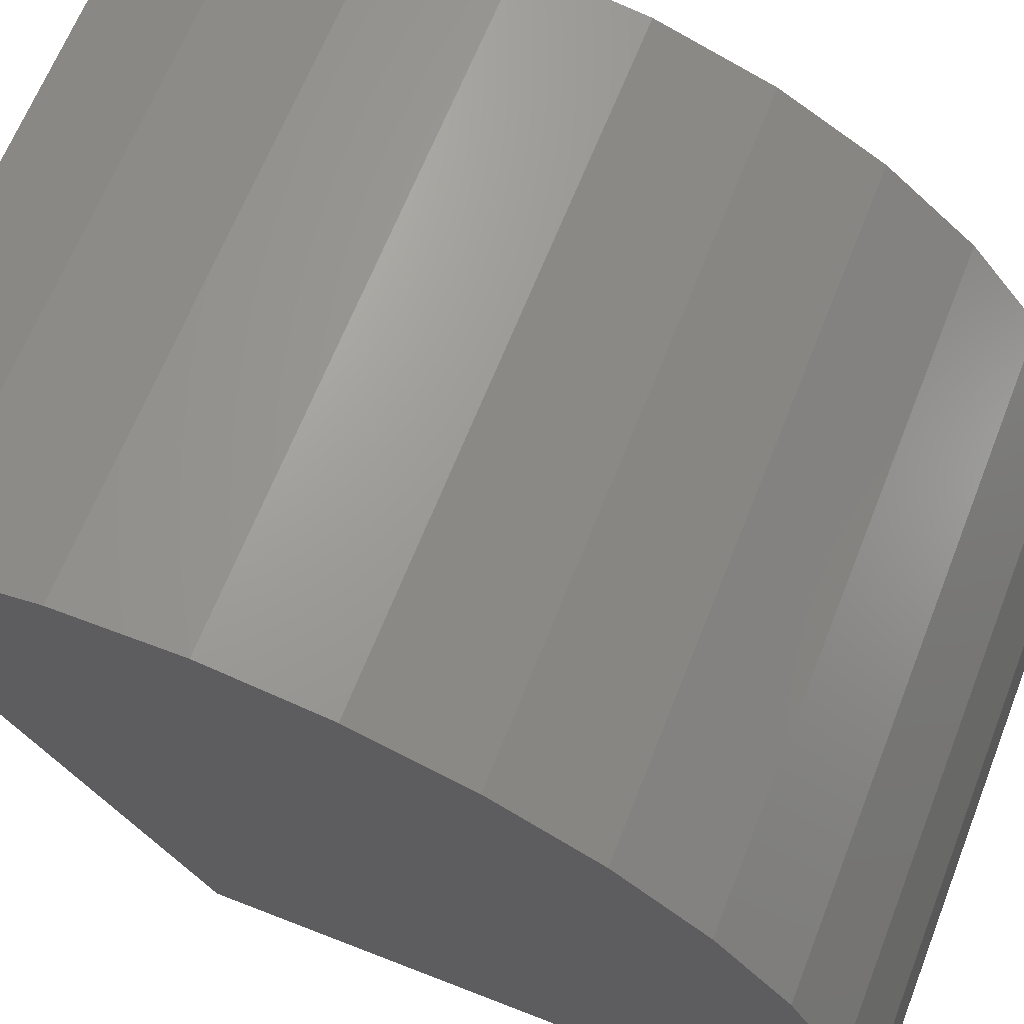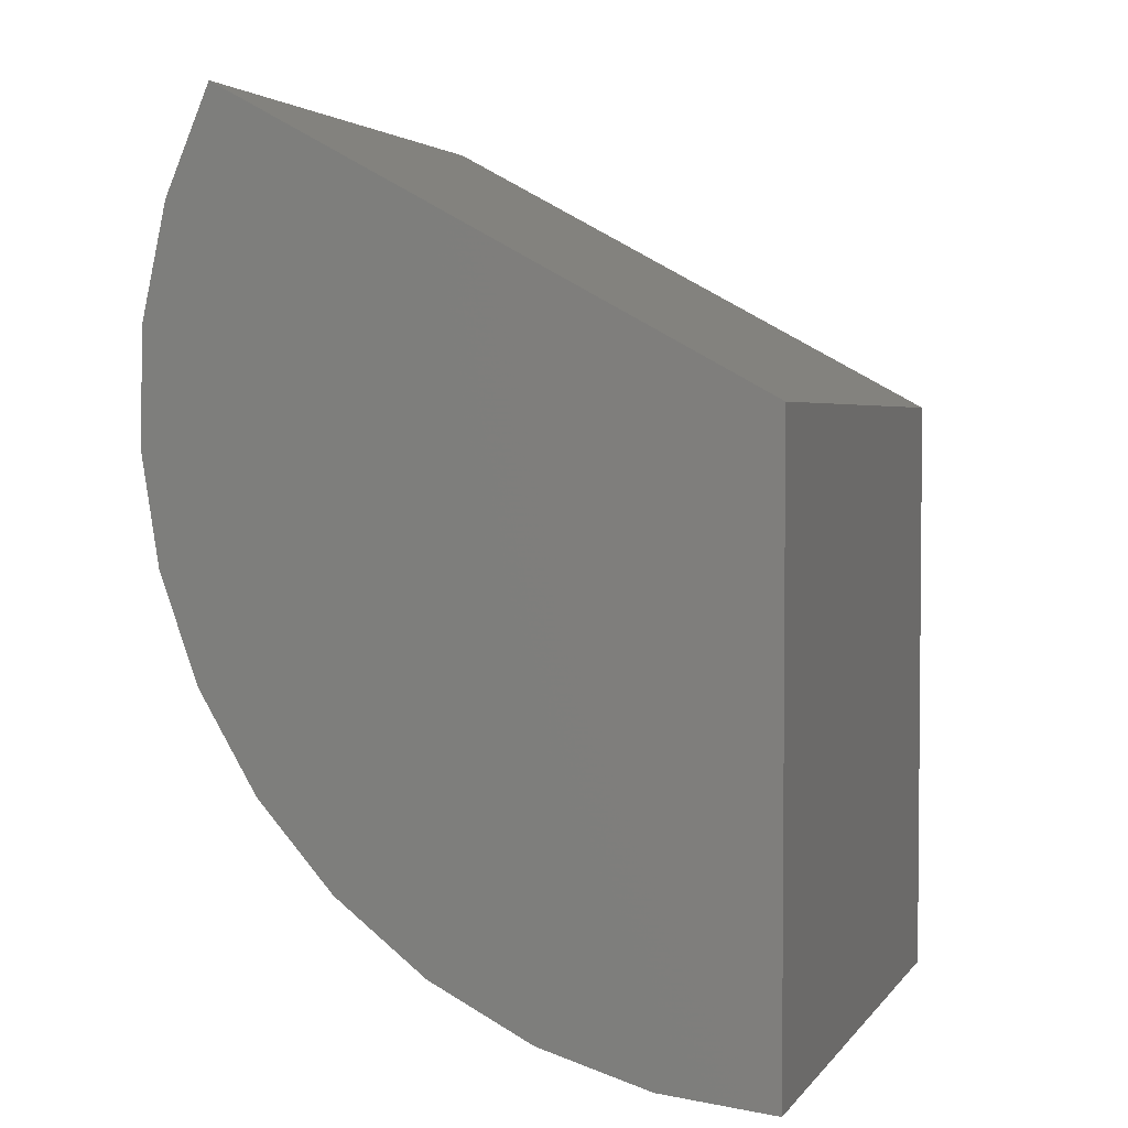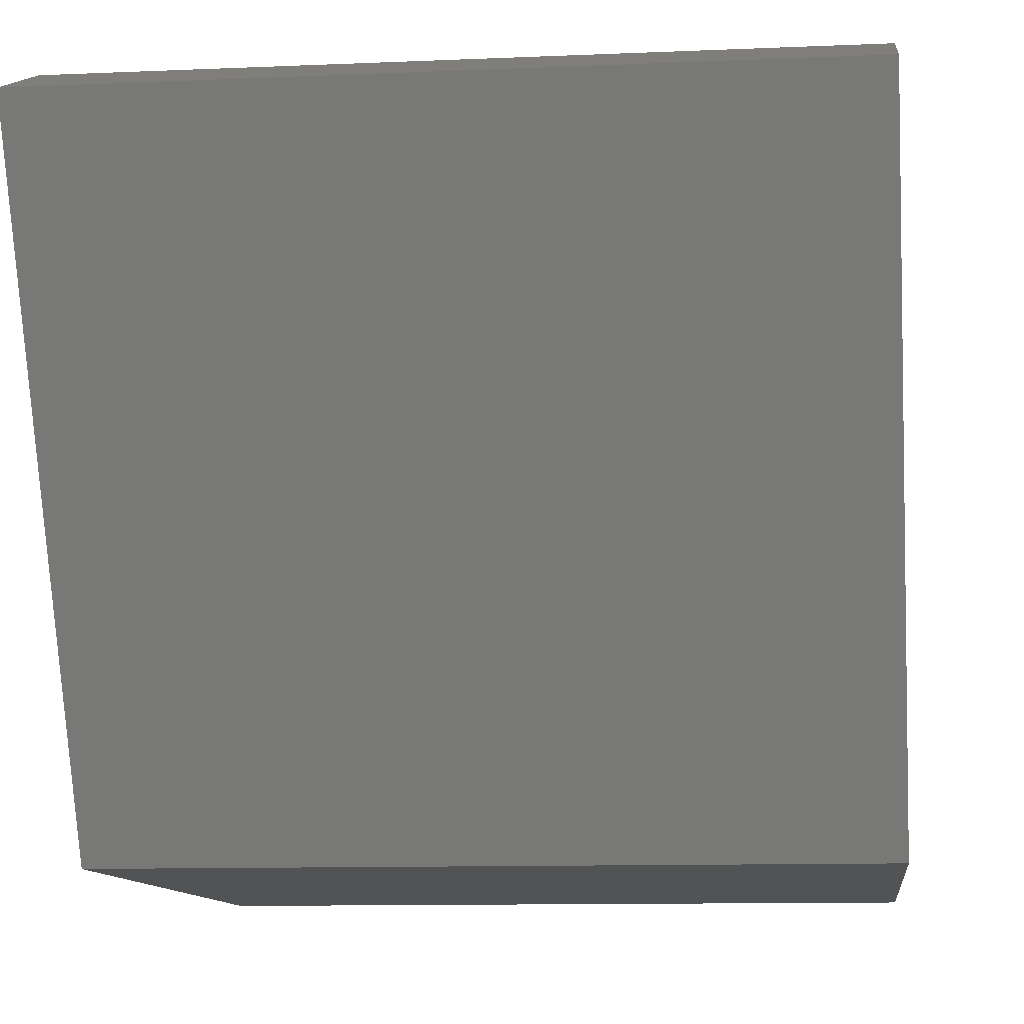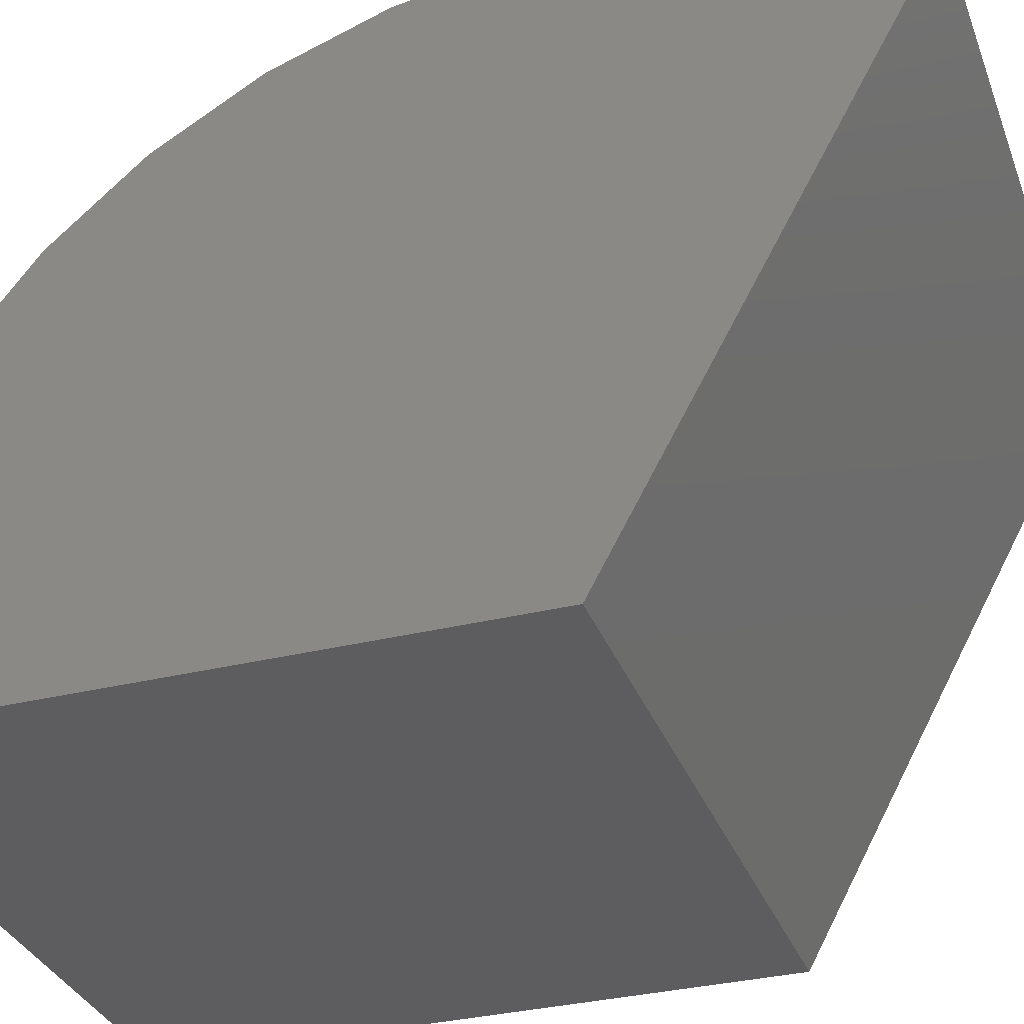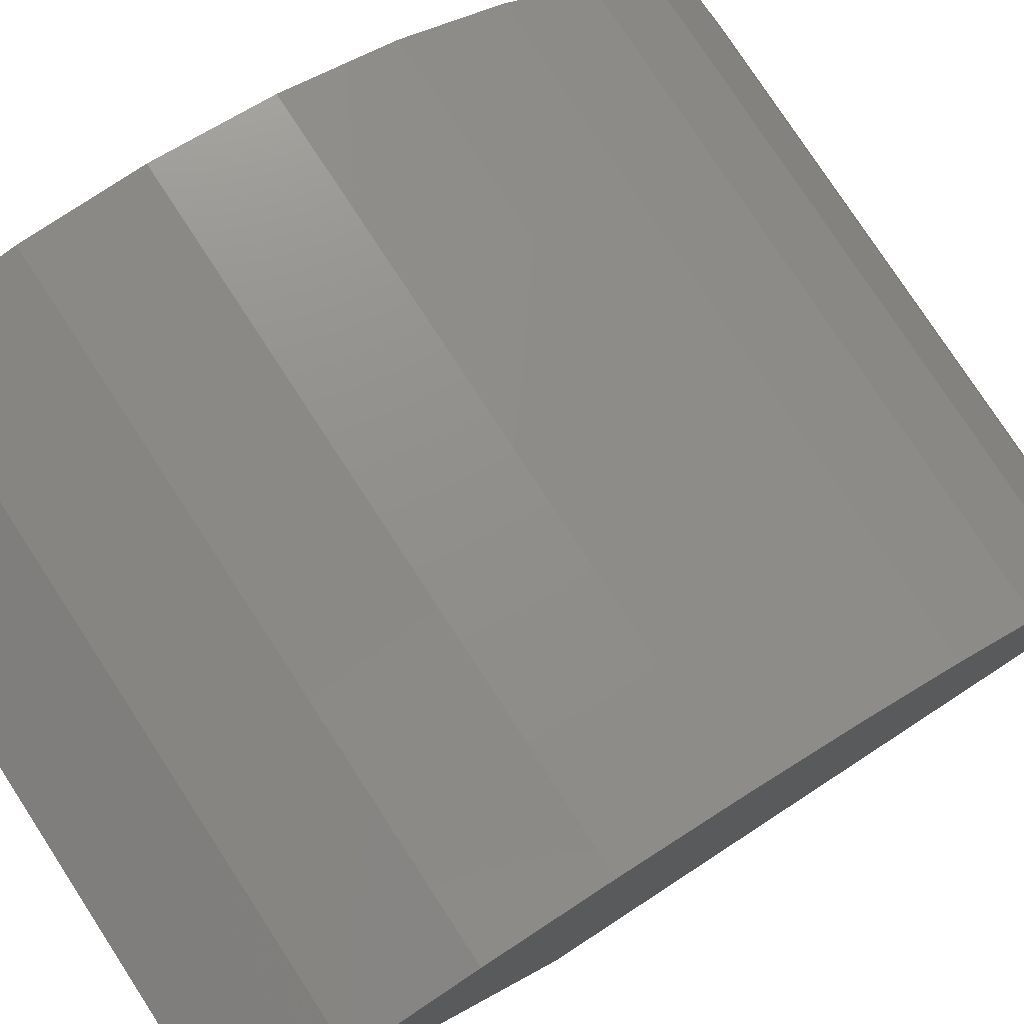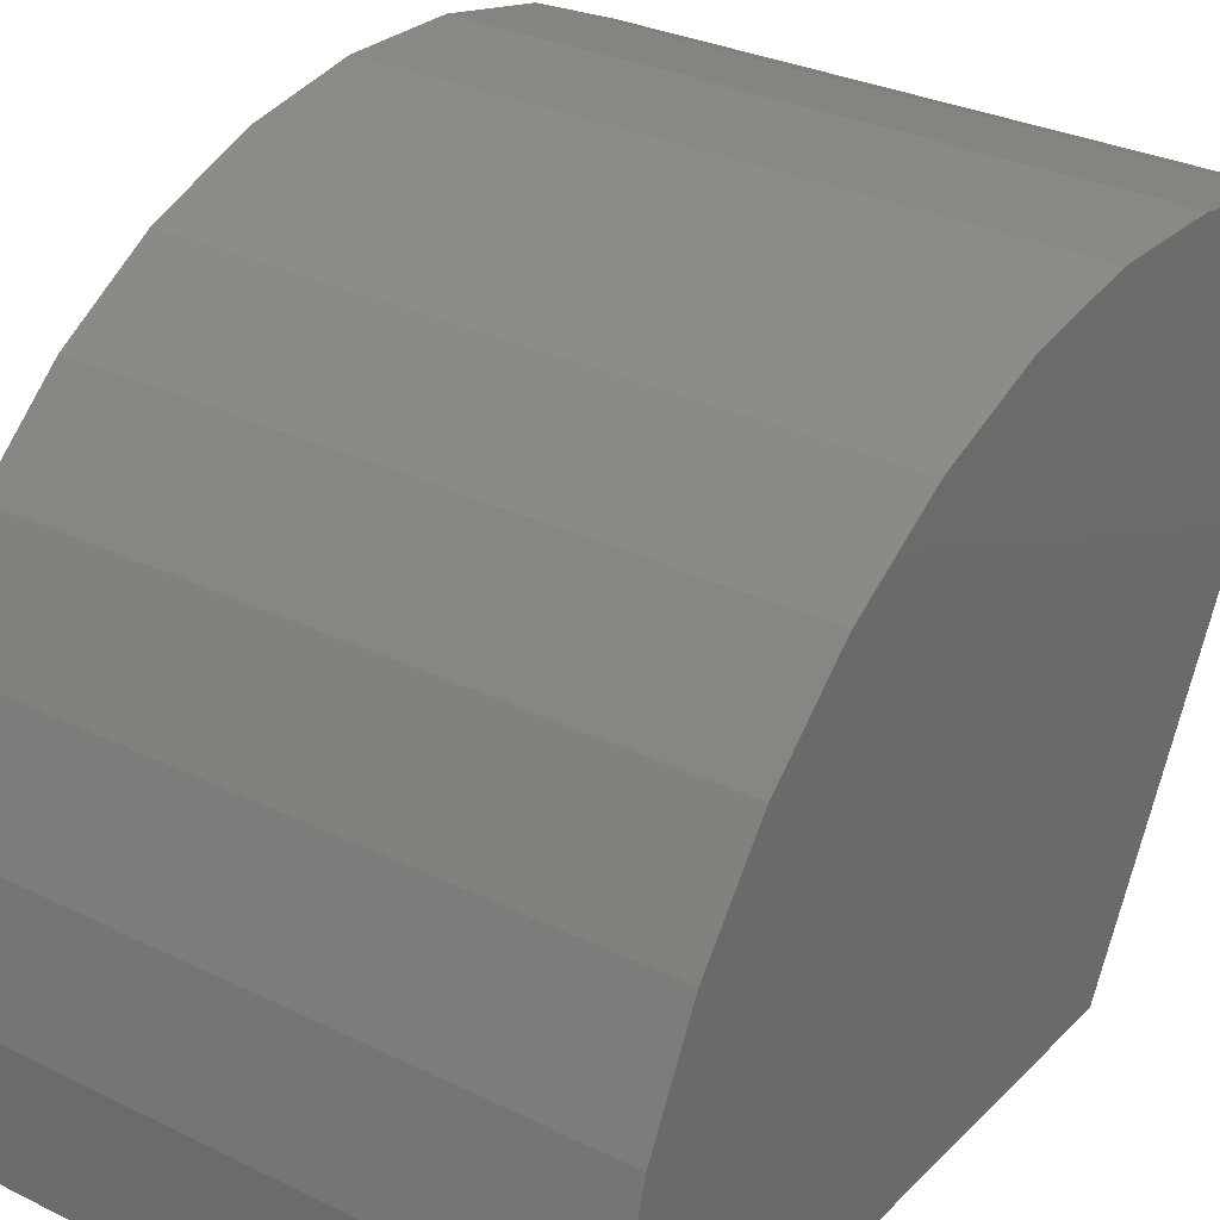
<metadata>
{"format":"stl","ext":"stl","renderer":"f3d","projection":"perspective","resolution":1024,"background":"white","views":[{"elev":65.5,"azim":-68.5,"up":"+Z"},{"elev":3.2,"azim":108.7,"up":"+Y"},{"elev":-10.4,"azim":-173.6,"up":"+Z"},{"elev":-33.1,"azim":108.8,"up":"+Z"},{"elev":77.9,"azim":-123.1,"up":"+Z"},{"elev":30.1,"azim":35.6,"up":"+Z"}]}
</metadata>
<code>
# stl→obj: 26 verts, 48 faces
v 0 1.062 0.6308
v 0.75 1.062 0.6308
v 0 0.7184 0
v 0.75 0.7184 0
v 0 0 0
v 0.75 0 0
v 0 0.01268 0.1344
v 0 0.05027 0.264
v 0 0.1115 0.3843
v 0 0.1941 0.4911
v 0 0.2952 0.5805
v 0 0.4112 0.6494
v 0 0.5381 0.6954
v 0 0.9381 0.684
v 0 0.6714 0.7169
v 0 0.8063 0.713
v 0.75 0.9381 0.684
v 0.75 0.5381 0.6954
v 0.75 0.4112 0.6494
v 0.75 0.2952 0.5805
v 0.75 0.1941 0.4911
v 0.75 0.1115 0.3843
v 0.75 0.05027 0.264
v 0.75 0.01268 0.1344
v 0.75 0.6714 0.7169
v 0.75 0.8063 0.713
f 1 2 3
f 3 2 4
f 5 3 6
f 6 3 4
f 1 3 5
f 1 5 7
f 1 7 8
f 1 8 9
f 1 9 10
f 1 10 11
f 1 11 12
f 1 12 13
f 1 13 14
f 13 15 14
f 14 15 16
f 2 17 18
f 2 18 19
f 2 19 20
f 2 20 21
f 2 21 22
f 2 22 23
f 2 23 24
f 2 24 6
f 2 6 4
f 18 17 25
f 25 17 26
f 2 1 17
f 17 1 14
f 17 14 26
f 26 14 16
f 26 16 25
f 25 16 15
f 25 15 18
f 18 15 13
f 18 13 19
f 19 13 12
f 19 12 20
f 20 12 11
f 20 11 21
f 21 11 10
f 21 10 22
f 22 10 9
f 22 9 23
f 23 9 8
f 23 8 24
f 24 8 7
f 24 7 6
f 6 7 5

</code>
